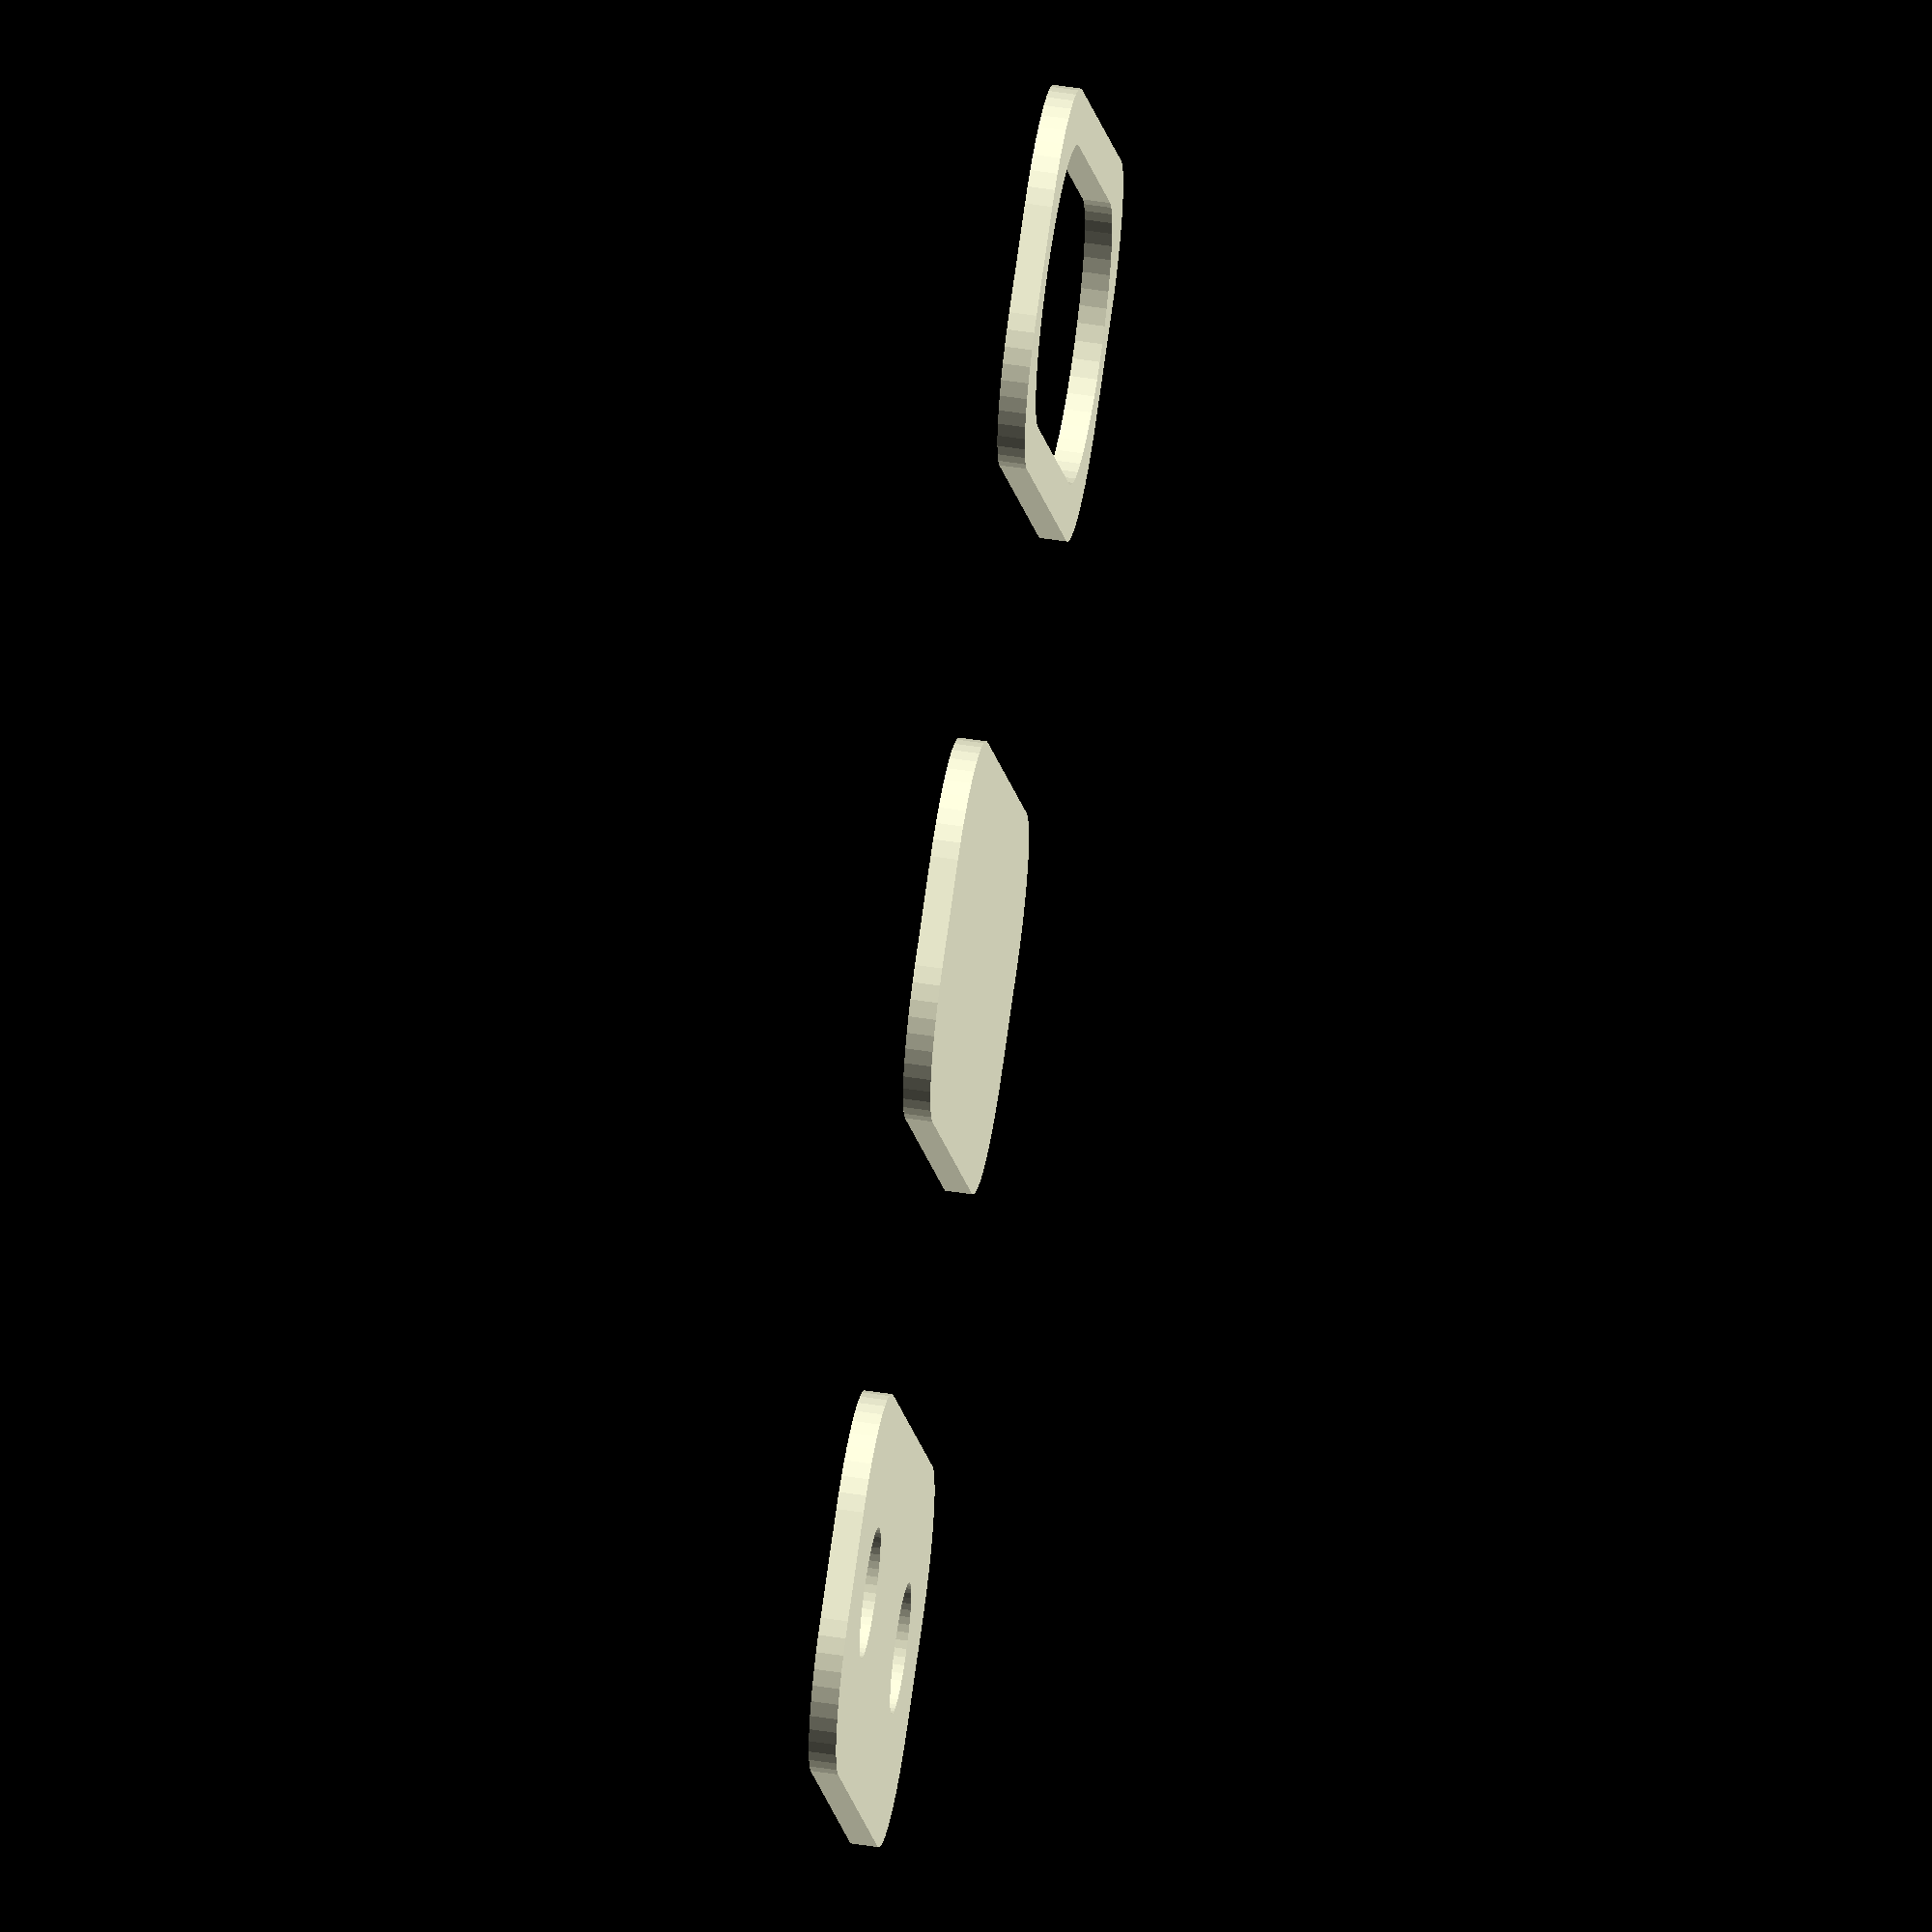
<openscad>
$fn = 50;


union() {
	translate(v = [0, 0, 0]) {
		projection() {
			intersection() {
				translate(v = [-500, -500, -6.0000000000]) {
					cube(size = [1000, 1000, 0.1000000000]);
				}
				difference() {
					union() {
						translate(v = [0, 0, 0]) {
							rotate(a = [0, 0, 0]) {
								hull() {
									translate(v = [-9.5000000000, 2.0000000000, 0]) {
										rotate(a = [0, 0, 0]) {
											translate(v = [0, 0, 0]) {
												rotate(a = [0, 0, 0]) {
													cylinder(h = 15, r = 5);
												}
											}
										}
									}
									translate(v = [9.5000000000, 2.0000000000, 0]) {
										rotate(a = [0, 0, 0]) {
											translate(v = [0, 0, 0]) {
												rotate(a = [0, 0, 0]) {
													cylinder(h = 15, r = 5);
												}
											}
										}
									}
									translate(v = [-9.5000000000, -2.0000000000, 0]) {
										rotate(a = [0, 0, 0]) {
											translate(v = [0, 0, 0]) {
												rotate(a = [0, 0, 0]) {
													cylinder(h = 15, r = 5);
												}
											}
										}
									}
									translate(v = [9.5000000000, -2.0000000000, 0]) {
										rotate(a = [0, 0, 0]) {
											translate(v = [0, 0, 0]) {
												rotate(a = [0, 0, 0]) {
													cylinder(h = 15, r = 5);
												}
											}
										}
									}
								}
							}
						}
					}
					union() {
						translate(v = [0, 0, 3]) {
							rotate(a = [0, 0, 0]) {
								hull() {
									union() {
										translate(v = [-7.5000000000, 0.0000000000, 6]) {
											rotate(a = [0, 0, 0]) {
												translate(v = [0, 0, 0]) {
													rotate(a = [0, 0, 0]) {
														cylinder(h = 23, r = 6);
													}
												}
											}
										}
										translate(v = [-7.5000000000, 0.0000000000, 6]) {
											rotate(a = [0, 0, 0]) {
												sphere(r = 6);
											}
										}
										translate(v = [-7.5000000000, 0.0000000000, 29]) {
											rotate(a = [0, 0, 0]) {
												sphere(r = 6);
											}
										}
									}
									union() {
										translate(v = [7.5000000000, 0.0000000000, 6]) {
											rotate(a = [0, 0, 0]) {
												translate(v = [0, 0, 0]) {
													rotate(a = [0, 0, 0]) {
														cylinder(h = 23, r = 6);
													}
												}
											}
										}
										translate(v = [7.5000000000, 0.0000000000, 6]) {
											rotate(a = [0, 0, 0]) {
												sphere(r = 6);
											}
										}
										translate(v = [7.5000000000, 0.0000000000, 29]) {
											rotate(a = [0, 0, 0]) {
												sphere(r = 6);
											}
										}
									}
									union() {
										translate(v = [-7.5000000000, 0.0000000000, 6]) {
											rotate(a = [0, 0, 0]) {
												translate(v = [0, 0, 0]) {
													rotate(a = [0, 0, 0]) {
														cylinder(h = 23, r = 6);
													}
												}
											}
										}
										translate(v = [-7.5000000000, 0.0000000000, 6]) {
											rotate(a = [0, 0, 0]) {
												sphere(r = 6);
											}
										}
										translate(v = [-7.5000000000, 0.0000000000, 29]) {
											rotate(a = [0, 0, 0]) {
												sphere(r = 6);
											}
										}
									}
									union() {
										translate(v = [7.5000000000, 0.0000000000, 6]) {
											rotate(a = [0, 0, 0]) {
												translate(v = [0, 0, 0]) {
													rotate(a = [0, 0, 0]) {
														cylinder(h = 23, r = 6);
													}
												}
											}
										}
										translate(v = [7.5000000000, 0.0000000000, 6]) {
											rotate(a = [0, 0, 0]) {
												sphere(r = 6);
											}
										}
										translate(v = [7.5000000000, 0.0000000000, 29]) {
											rotate(a = [0, 0, 0]) {
												sphere(r = 6);
											}
										}
									}
								}
							}
						}
						translate(v = [-7.5000000000, 0.0000000000, 0]) {
							rotate(a = [0, 0, 0]) {
								cylinder(h = 3, r1 = 2.4000000000, r2 = 2.4000000000);
							}
						}
						translate(v = [-7.5000000000, 0.0000000000, -3]) {
							rotate(a = [0, 0, 0]) {
								cylinder(h = 6, r = 1.5000000000);
							}
						}
						translate(v = [7.5000000000, 0.0000000000, 0]) {
							rotate(a = [0, 0, 0]) {
								cylinder(h = 3, r1 = 2.4000000000, r2 = 2.4000000000);
							}
						}
						translate(v = [7.5000000000, 0.0000000000, -3]) {
							rotate(a = [0, 0, 0]) {
								cylinder(h = 6, r = 1.5000000000);
							}
						}
						translate(v = [-7.5000000000, 0.0000000000, 0]) {
							rotate(a = [0, 0, 0]) {
								cylinder(h = 3, r1 = 2.4000000000, r2 = 2.4000000000);
							}
						}
						translate(v = [-7.5000000000, 0.0000000000, -3]) {
							rotate(a = [0, 0, 0]) {
								cylinder(h = 6, r = 1.5000000000);
							}
						}
						translate(v = [7.5000000000, 0.0000000000, 0]) {
							rotate(a = [0, 0, 0]) {
								cylinder(h = 3, r1 = 2.4000000000, r2 = 2.4000000000);
							}
						}
						translate(v = [7.5000000000, 0.0000000000, -3]) {
							rotate(a = [0, 0, 0]) {
								cylinder(h = 6, r = 1.5000000000);
							}
						}
					}
				}
			}
		}
	}
	translate(v = [0, 24, 0]) {
		projection() {
			intersection() {
				translate(v = [-500, -500, -3.0000000000]) {
					cube(size = [1000, 1000, 0.1000000000]);
				}
				difference() {
					union() {
						translate(v = [0, 0, 0]) {
							rotate(a = [0, 0, 0]) {
								hull() {
									translate(v = [-9.5000000000, 2.0000000000, 0]) {
										rotate(a = [0, 0, 0]) {
											translate(v = [0, 0, 0]) {
												rotate(a = [0, 0, 0]) {
													cylinder(h = 15, r = 5);
												}
											}
										}
									}
									translate(v = [9.5000000000, 2.0000000000, 0]) {
										rotate(a = [0, 0, 0]) {
											translate(v = [0, 0, 0]) {
												rotate(a = [0, 0, 0]) {
													cylinder(h = 15, r = 5);
												}
											}
										}
									}
									translate(v = [-9.5000000000, -2.0000000000, 0]) {
										rotate(a = [0, 0, 0]) {
											translate(v = [0, 0, 0]) {
												rotate(a = [0, 0, 0]) {
													cylinder(h = 15, r = 5);
												}
											}
										}
									}
									translate(v = [9.5000000000, -2.0000000000, 0]) {
										rotate(a = [0, 0, 0]) {
											translate(v = [0, 0, 0]) {
												rotate(a = [0, 0, 0]) {
													cylinder(h = 15, r = 5);
												}
											}
										}
									}
								}
							}
						}
					}
					union() {
						translate(v = [0, 0, 3]) {
							rotate(a = [0, 0, 0]) {
								hull() {
									union() {
										translate(v = [-7.5000000000, 0.0000000000, 6]) {
											rotate(a = [0, 0, 0]) {
												translate(v = [0, 0, 0]) {
													rotate(a = [0, 0, 0]) {
														cylinder(h = 23, r = 6);
													}
												}
											}
										}
										translate(v = [-7.5000000000, 0.0000000000, 6]) {
											rotate(a = [0, 0, 0]) {
												sphere(r = 6);
											}
										}
										translate(v = [-7.5000000000, 0.0000000000, 29]) {
											rotate(a = [0, 0, 0]) {
												sphere(r = 6);
											}
										}
									}
									union() {
										translate(v = [7.5000000000, 0.0000000000, 6]) {
											rotate(a = [0, 0, 0]) {
												translate(v = [0, 0, 0]) {
													rotate(a = [0, 0, 0]) {
														cylinder(h = 23, r = 6);
													}
												}
											}
										}
										translate(v = [7.5000000000, 0.0000000000, 6]) {
											rotate(a = [0, 0, 0]) {
												sphere(r = 6);
											}
										}
										translate(v = [7.5000000000, 0.0000000000, 29]) {
											rotate(a = [0, 0, 0]) {
												sphere(r = 6);
											}
										}
									}
									union() {
										translate(v = [-7.5000000000, 0.0000000000, 6]) {
											rotate(a = [0, 0, 0]) {
												translate(v = [0, 0, 0]) {
													rotate(a = [0, 0, 0]) {
														cylinder(h = 23, r = 6);
													}
												}
											}
										}
										translate(v = [-7.5000000000, 0.0000000000, 6]) {
											rotate(a = [0, 0, 0]) {
												sphere(r = 6);
											}
										}
										translate(v = [-7.5000000000, 0.0000000000, 29]) {
											rotate(a = [0, 0, 0]) {
												sphere(r = 6);
											}
										}
									}
									union() {
										translate(v = [7.5000000000, 0.0000000000, 6]) {
											rotate(a = [0, 0, 0]) {
												translate(v = [0, 0, 0]) {
													rotate(a = [0, 0, 0]) {
														cylinder(h = 23, r = 6);
													}
												}
											}
										}
										translate(v = [7.5000000000, 0.0000000000, 6]) {
											rotate(a = [0, 0, 0]) {
												sphere(r = 6);
											}
										}
										translate(v = [7.5000000000, 0.0000000000, 29]) {
											rotate(a = [0, 0, 0]) {
												sphere(r = 6);
											}
										}
									}
								}
							}
						}
						translate(v = [-7.5000000000, 0.0000000000, 0]) {
							rotate(a = [0, 0, 0]) {
								cylinder(h = 3, r1 = 2.4000000000, r2 = 2.4000000000);
							}
						}
						translate(v = [-7.5000000000, 0.0000000000, -3]) {
							rotate(a = [0, 0, 0]) {
								cylinder(h = 6, r = 1.5000000000);
							}
						}
						translate(v = [7.5000000000, 0.0000000000, 0]) {
							rotate(a = [0, 0, 0]) {
								cylinder(h = 3, r1 = 2.4000000000, r2 = 2.4000000000);
							}
						}
						translate(v = [7.5000000000, 0.0000000000, -3]) {
							rotate(a = [0, 0, 0]) {
								cylinder(h = 6, r = 1.5000000000);
							}
						}
						translate(v = [-7.5000000000, 0.0000000000, 0]) {
							rotate(a = [0, 0, 0]) {
								cylinder(h = 3, r1 = 2.4000000000, r2 = 2.4000000000);
							}
						}
						translate(v = [-7.5000000000, 0.0000000000, -3]) {
							rotate(a = [0, 0, 0]) {
								cylinder(h = 6, r = 1.5000000000);
							}
						}
						translate(v = [7.5000000000, 0.0000000000, 0]) {
							rotate(a = [0, 0, 0]) {
								cylinder(h = 3, r1 = 2.4000000000, r2 = 2.4000000000);
							}
						}
						translate(v = [7.5000000000, 0.0000000000, -3]) {
							rotate(a = [0, 0, 0]) {
								cylinder(h = 6, r = 1.5000000000);
							}
						}
					}
				}
			}
		}
	}
	translate(v = [0, 48, 0]) {
		projection() {
			intersection() {
				translate(v = [-500, -500, 0.0000000000]) {
					cube(size = [1000, 1000, 0.1000000000]);
				}
				difference() {
					union() {
						translate(v = [0, 0, 0]) {
							rotate(a = [0, 0, 0]) {
								hull() {
									translate(v = [-9.5000000000, 2.0000000000, 0]) {
										rotate(a = [0, 0, 0]) {
											translate(v = [0, 0, 0]) {
												rotate(a = [0, 0, 0]) {
													cylinder(h = 15, r = 5);
												}
											}
										}
									}
									translate(v = [9.5000000000, 2.0000000000, 0]) {
										rotate(a = [0, 0, 0]) {
											translate(v = [0, 0, 0]) {
												rotate(a = [0, 0, 0]) {
													cylinder(h = 15, r = 5);
												}
											}
										}
									}
									translate(v = [-9.5000000000, -2.0000000000, 0]) {
										rotate(a = [0, 0, 0]) {
											translate(v = [0, 0, 0]) {
												rotate(a = [0, 0, 0]) {
													cylinder(h = 15, r = 5);
												}
											}
										}
									}
									translate(v = [9.5000000000, -2.0000000000, 0]) {
										rotate(a = [0, 0, 0]) {
											translate(v = [0, 0, 0]) {
												rotate(a = [0, 0, 0]) {
													cylinder(h = 15, r = 5);
												}
											}
										}
									}
								}
							}
						}
					}
					union() {
						translate(v = [0, 0, 3]) {
							rotate(a = [0, 0, 0]) {
								hull() {
									union() {
										translate(v = [-7.5000000000, 0.0000000000, 6]) {
											rotate(a = [0, 0, 0]) {
												translate(v = [0, 0, 0]) {
													rotate(a = [0, 0, 0]) {
														cylinder(h = 23, r = 6);
													}
												}
											}
										}
										translate(v = [-7.5000000000, 0.0000000000, 6]) {
											rotate(a = [0, 0, 0]) {
												sphere(r = 6);
											}
										}
										translate(v = [-7.5000000000, 0.0000000000, 29]) {
											rotate(a = [0, 0, 0]) {
												sphere(r = 6);
											}
										}
									}
									union() {
										translate(v = [7.5000000000, 0.0000000000, 6]) {
											rotate(a = [0, 0, 0]) {
												translate(v = [0, 0, 0]) {
													rotate(a = [0, 0, 0]) {
														cylinder(h = 23, r = 6);
													}
												}
											}
										}
										translate(v = [7.5000000000, 0.0000000000, 6]) {
											rotate(a = [0, 0, 0]) {
												sphere(r = 6);
											}
										}
										translate(v = [7.5000000000, 0.0000000000, 29]) {
											rotate(a = [0, 0, 0]) {
												sphere(r = 6);
											}
										}
									}
									union() {
										translate(v = [-7.5000000000, 0.0000000000, 6]) {
											rotate(a = [0, 0, 0]) {
												translate(v = [0, 0, 0]) {
													rotate(a = [0, 0, 0]) {
														cylinder(h = 23, r = 6);
													}
												}
											}
										}
										translate(v = [-7.5000000000, 0.0000000000, 6]) {
											rotate(a = [0, 0, 0]) {
												sphere(r = 6);
											}
										}
										translate(v = [-7.5000000000, 0.0000000000, 29]) {
											rotate(a = [0, 0, 0]) {
												sphere(r = 6);
											}
										}
									}
									union() {
										translate(v = [7.5000000000, 0.0000000000, 6]) {
											rotate(a = [0, 0, 0]) {
												translate(v = [0, 0, 0]) {
													rotate(a = [0, 0, 0]) {
														cylinder(h = 23, r = 6);
													}
												}
											}
										}
										translate(v = [7.5000000000, 0.0000000000, 6]) {
											rotate(a = [0, 0, 0]) {
												sphere(r = 6);
											}
										}
										translate(v = [7.5000000000, 0.0000000000, 29]) {
											rotate(a = [0, 0, 0]) {
												sphere(r = 6);
											}
										}
									}
								}
							}
						}
						translate(v = [-7.5000000000, 0.0000000000, 0]) {
							rotate(a = [0, 0, 0]) {
								cylinder(h = 3, r1 = 2.4000000000, r2 = 2.4000000000);
							}
						}
						translate(v = [-7.5000000000, 0.0000000000, -3]) {
							rotate(a = [0, 0, 0]) {
								cylinder(h = 6, r = 1.5000000000);
							}
						}
						translate(v = [7.5000000000, 0.0000000000, 0]) {
							rotate(a = [0, 0, 0]) {
								cylinder(h = 3, r1 = 2.4000000000, r2 = 2.4000000000);
							}
						}
						translate(v = [7.5000000000, 0.0000000000, -3]) {
							rotate(a = [0, 0, 0]) {
								cylinder(h = 6, r = 1.5000000000);
							}
						}
						translate(v = [-7.5000000000, 0.0000000000, 0]) {
							rotate(a = [0, 0, 0]) {
								cylinder(h = 3, r1 = 2.4000000000, r2 = 2.4000000000);
							}
						}
						translate(v = [-7.5000000000, 0.0000000000, -3]) {
							rotate(a = [0, 0, 0]) {
								cylinder(h = 6, r = 1.5000000000);
							}
						}
						translate(v = [7.5000000000, 0.0000000000, 0]) {
							rotate(a = [0, 0, 0]) {
								cylinder(h = 3, r1 = 2.4000000000, r2 = 2.4000000000);
							}
						}
						translate(v = [7.5000000000, 0.0000000000, -3]) {
							rotate(a = [0, 0, 0]) {
								cylinder(h = 6, r = 1.5000000000);
							}
						}
					}
				}
			}
		}
	}
	translate(v = [0, 72, 0]) {
		projection() {
			intersection() {
				translate(v = [-500, -500, 3.0000000000]) {
					cube(size = [1000, 1000, 0.1000000000]);
				}
				difference() {
					union() {
						translate(v = [0, 0, 0]) {
							rotate(a = [0, 0, 0]) {
								hull() {
									translate(v = [-9.5000000000, 2.0000000000, 0]) {
										rotate(a = [0, 0, 0]) {
											translate(v = [0, 0, 0]) {
												rotate(a = [0, 0, 0]) {
													cylinder(h = 15, r = 5);
												}
											}
										}
									}
									translate(v = [9.5000000000, 2.0000000000, 0]) {
										rotate(a = [0, 0, 0]) {
											translate(v = [0, 0, 0]) {
												rotate(a = [0, 0, 0]) {
													cylinder(h = 15, r = 5);
												}
											}
										}
									}
									translate(v = [-9.5000000000, -2.0000000000, 0]) {
										rotate(a = [0, 0, 0]) {
											translate(v = [0, 0, 0]) {
												rotate(a = [0, 0, 0]) {
													cylinder(h = 15, r = 5);
												}
											}
										}
									}
									translate(v = [9.5000000000, -2.0000000000, 0]) {
										rotate(a = [0, 0, 0]) {
											translate(v = [0, 0, 0]) {
												rotate(a = [0, 0, 0]) {
													cylinder(h = 15, r = 5);
												}
											}
										}
									}
								}
							}
						}
					}
					union() {
						translate(v = [0, 0, 3]) {
							rotate(a = [0, 0, 0]) {
								hull() {
									union() {
										translate(v = [-7.5000000000, 0.0000000000, 6]) {
											rotate(a = [0, 0, 0]) {
												translate(v = [0, 0, 0]) {
													rotate(a = [0, 0, 0]) {
														cylinder(h = 23, r = 6);
													}
												}
											}
										}
										translate(v = [-7.5000000000, 0.0000000000, 6]) {
											rotate(a = [0, 0, 0]) {
												sphere(r = 6);
											}
										}
										translate(v = [-7.5000000000, 0.0000000000, 29]) {
											rotate(a = [0, 0, 0]) {
												sphere(r = 6);
											}
										}
									}
									union() {
										translate(v = [7.5000000000, 0.0000000000, 6]) {
											rotate(a = [0, 0, 0]) {
												translate(v = [0, 0, 0]) {
													rotate(a = [0, 0, 0]) {
														cylinder(h = 23, r = 6);
													}
												}
											}
										}
										translate(v = [7.5000000000, 0.0000000000, 6]) {
											rotate(a = [0, 0, 0]) {
												sphere(r = 6);
											}
										}
										translate(v = [7.5000000000, 0.0000000000, 29]) {
											rotate(a = [0, 0, 0]) {
												sphere(r = 6);
											}
										}
									}
									union() {
										translate(v = [-7.5000000000, 0.0000000000, 6]) {
											rotate(a = [0, 0, 0]) {
												translate(v = [0, 0, 0]) {
													rotate(a = [0, 0, 0]) {
														cylinder(h = 23, r = 6);
													}
												}
											}
										}
										translate(v = [-7.5000000000, 0.0000000000, 6]) {
											rotate(a = [0, 0, 0]) {
												sphere(r = 6);
											}
										}
										translate(v = [-7.5000000000, 0.0000000000, 29]) {
											rotate(a = [0, 0, 0]) {
												sphere(r = 6);
											}
										}
									}
									union() {
										translate(v = [7.5000000000, 0.0000000000, 6]) {
											rotate(a = [0, 0, 0]) {
												translate(v = [0, 0, 0]) {
													rotate(a = [0, 0, 0]) {
														cylinder(h = 23, r = 6);
													}
												}
											}
										}
										translate(v = [7.5000000000, 0.0000000000, 6]) {
											rotate(a = [0, 0, 0]) {
												sphere(r = 6);
											}
										}
										translate(v = [7.5000000000, 0.0000000000, 29]) {
											rotate(a = [0, 0, 0]) {
												sphere(r = 6);
											}
										}
									}
								}
							}
						}
						translate(v = [-7.5000000000, 0.0000000000, 0]) {
							rotate(a = [0, 0, 0]) {
								cylinder(h = 3, r1 = 2.4000000000, r2 = 2.4000000000);
							}
						}
						translate(v = [-7.5000000000, 0.0000000000, -3]) {
							rotate(a = [0, 0, 0]) {
								cylinder(h = 6, r = 1.5000000000);
							}
						}
						translate(v = [7.5000000000, 0.0000000000, 0]) {
							rotate(a = [0, 0, 0]) {
								cylinder(h = 3, r1 = 2.4000000000, r2 = 2.4000000000);
							}
						}
						translate(v = [7.5000000000, 0.0000000000, -3]) {
							rotate(a = [0, 0, 0]) {
								cylinder(h = 6, r = 1.5000000000);
							}
						}
						translate(v = [-7.5000000000, 0.0000000000, 0]) {
							rotate(a = [0, 0, 0]) {
								cylinder(h = 3, r1 = 2.4000000000, r2 = 2.4000000000);
							}
						}
						translate(v = [-7.5000000000, 0.0000000000, -3]) {
							rotate(a = [0, 0, 0]) {
								cylinder(h = 6, r = 1.5000000000);
							}
						}
						translate(v = [7.5000000000, 0.0000000000, 0]) {
							rotate(a = [0, 0, 0]) {
								cylinder(h = 3, r1 = 2.4000000000, r2 = 2.4000000000);
							}
						}
						translate(v = [7.5000000000, 0.0000000000, -3]) {
							rotate(a = [0, 0, 0]) {
								cylinder(h = 6, r = 1.5000000000);
							}
						}
					}
				}
			}
		}
	}
	translate(v = [0, 96, 0]) {
		projection() {
			intersection() {
				translate(v = [-500, -500, 6.0000000000]) {
					cube(size = [1000, 1000, 0.1000000000]);
				}
				difference() {
					union() {
						translate(v = [0, 0, 0]) {
							rotate(a = [0, 0, 0]) {
								hull() {
									translate(v = [-9.5000000000, 2.0000000000, 0]) {
										rotate(a = [0, 0, 0]) {
											translate(v = [0, 0, 0]) {
												rotate(a = [0, 0, 0]) {
													cylinder(h = 15, r = 5);
												}
											}
										}
									}
									translate(v = [9.5000000000, 2.0000000000, 0]) {
										rotate(a = [0, 0, 0]) {
											translate(v = [0, 0, 0]) {
												rotate(a = [0, 0, 0]) {
													cylinder(h = 15, r = 5);
												}
											}
										}
									}
									translate(v = [-9.5000000000, -2.0000000000, 0]) {
										rotate(a = [0, 0, 0]) {
											translate(v = [0, 0, 0]) {
												rotate(a = [0, 0, 0]) {
													cylinder(h = 15, r = 5);
												}
											}
										}
									}
									translate(v = [9.5000000000, -2.0000000000, 0]) {
										rotate(a = [0, 0, 0]) {
											translate(v = [0, 0, 0]) {
												rotate(a = [0, 0, 0]) {
													cylinder(h = 15, r = 5);
												}
											}
										}
									}
								}
							}
						}
					}
					union() {
						translate(v = [0, 0, 3]) {
							rotate(a = [0, 0, 0]) {
								hull() {
									union() {
										translate(v = [-7.5000000000, 0.0000000000, 6]) {
											rotate(a = [0, 0, 0]) {
												translate(v = [0, 0, 0]) {
													rotate(a = [0, 0, 0]) {
														cylinder(h = 23, r = 6);
													}
												}
											}
										}
										translate(v = [-7.5000000000, 0.0000000000, 6]) {
											rotate(a = [0, 0, 0]) {
												sphere(r = 6);
											}
										}
										translate(v = [-7.5000000000, 0.0000000000, 29]) {
											rotate(a = [0, 0, 0]) {
												sphere(r = 6);
											}
										}
									}
									union() {
										translate(v = [7.5000000000, 0.0000000000, 6]) {
											rotate(a = [0, 0, 0]) {
												translate(v = [0, 0, 0]) {
													rotate(a = [0, 0, 0]) {
														cylinder(h = 23, r = 6);
													}
												}
											}
										}
										translate(v = [7.5000000000, 0.0000000000, 6]) {
											rotate(a = [0, 0, 0]) {
												sphere(r = 6);
											}
										}
										translate(v = [7.5000000000, 0.0000000000, 29]) {
											rotate(a = [0, 0, 0]) {
												sphere(r = 6);
											}
										}
									}
									union() {
										translate(v = [-7.5000000000, 0.0000000000, 6]) {
											rotate(a = [0, 0, 0]) {
												translate(v = [0, 0, 0]) {
													rotate(a = [0, 0, 0]) {
														cylinder(h = 23, r = 6);
													}
												}
											}
										}
										translate(v = [-7.5000000000, 0.0000000000, 6]) {
											rotate(a = [0, 0, 0]) {
												sphere(r = 6);
											}
										}
										translate(v = [-7.5000000000, 0.0000000000, 29]) {
											rotate(a = [0, 0, 0]) {
												sphere(r = 6);
											}
										}
									}
									union() {
										translate(v = [7.5000000000, 0.0000000000, 6]) {
											rotate(a = [0, 0, 0]) {
												translate(v = [0, 0, 0]) {
													rotate(a = [0, 0, 0]) {
														cylinder(h = 23, r = 6);
													}
												}
											}
										}
										translate(v = [7.5000000000, 0.0000000000, 6]) {
											rotate(a = [0, 0, 0]) {
												sphere(r = 6);
											}
										}
										translate(v = [7.5000000000, 0.0000000000, 29]) {
											rotate(a = [0, 0, 0]) {
												sphere(r = 6);
											}
										}
									}
								}
							}
						}
						translate(v = [-7.5000000000, 0.0000000000, 0]) {
							rotate(a = [0, 0, 0]) {
								cylinder(h = 3, r1 = 2.4000000000, r2 = 2.4000000000);
							}
						}
						translate(v = [-7.5000000000, 0.0000000000, -3]) {
							rotate(a = [0, 0, 0]) {
								cylinder(h = 6, r = 1.5000000000);
							}
						}
						translate(v = [7.5000000000, 0.0000000000, 0]) {
							rotate(a = [0, 0, 0]) {
								cylinder(h = 3, r1 = 2.4000000000, r2 = 2.4000000000);
							}
						}
						translate(v = [7.5000000000, 0.0000000000, -3]) {
							rotate(a = [0, 0, 0]) {
								cylinder(h = 6, r = 1.5000000000);
							}
						}
						translate(v = [-7.5000000000, 0.0000000000, 0]) {
							rotate(a = [0, 0, 0]) {
								cylinder(h = 3, r1 = 2.4000000000, r2 = 2.4000000000);
							}
						}
						translate(v = [-7.5000000000, 0.0000000000, -3]) {
							rotate(a = [0, 0, 0]) {
								cylinder(h = 6, r = 1.5000000000);
							}
						}
						translate(v = [7.5000000000, 0.0000000000, 0]) {
							rotate(a = [0, 0, 0]) {
								cylinder(h = 3, r1 = 2.4000000000, r2 = 2.4000000000);
							}
						}
						translate(v = [7.5000000000, 0.0000000000, -3]) {
							rotate(a = [0, 0, 0]) {
								cylinder(h = 6, r = 1.5000000000);
							}
						}
					}
				}
			}
		}
	}
}
</openscad>
<views>
elev=124.8 azim=242.6 roll=260.8 proj=o view=solid
</views>
